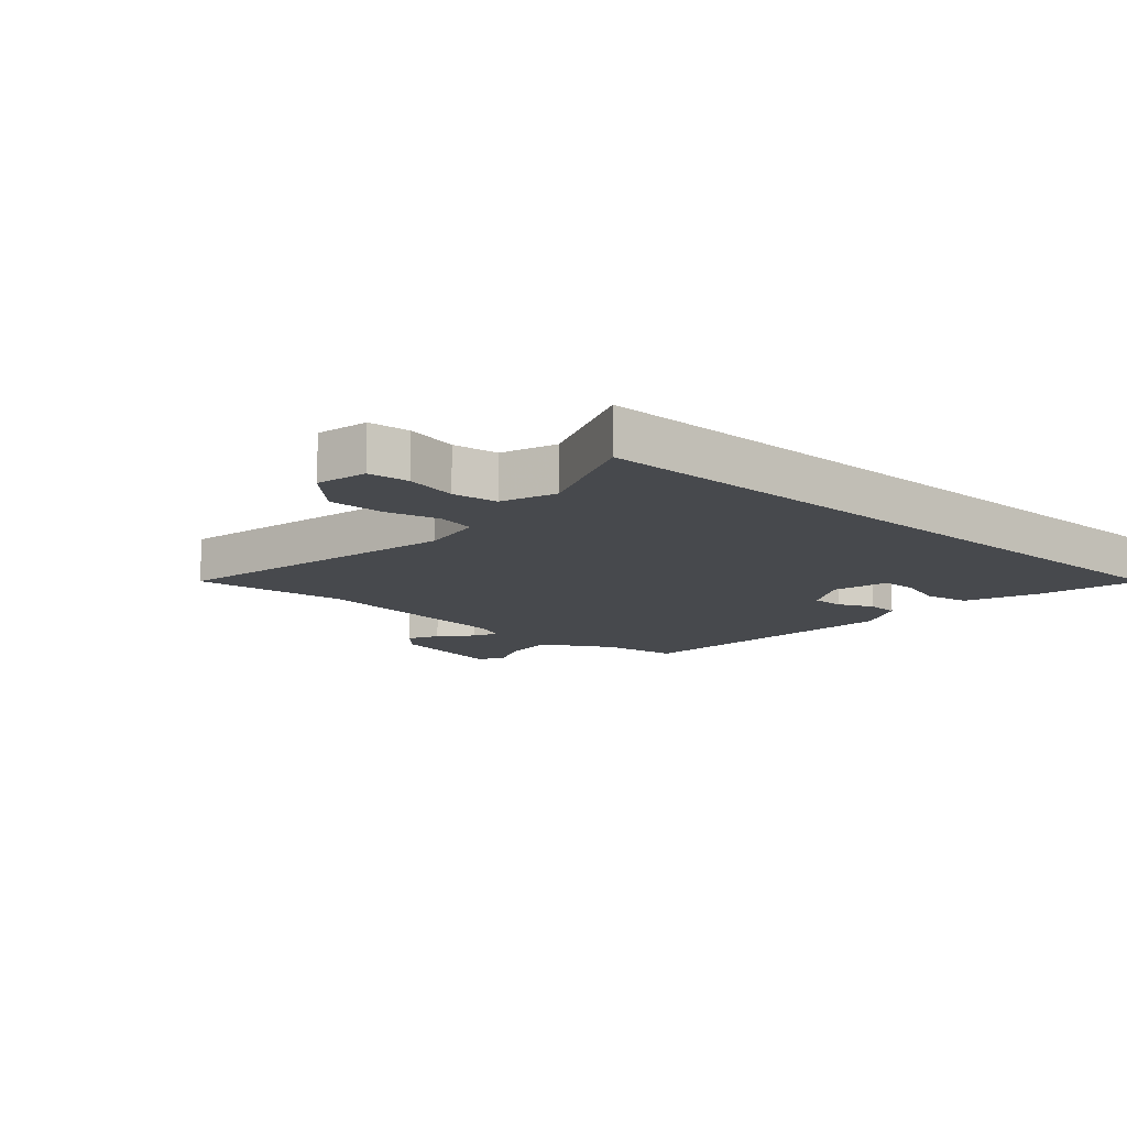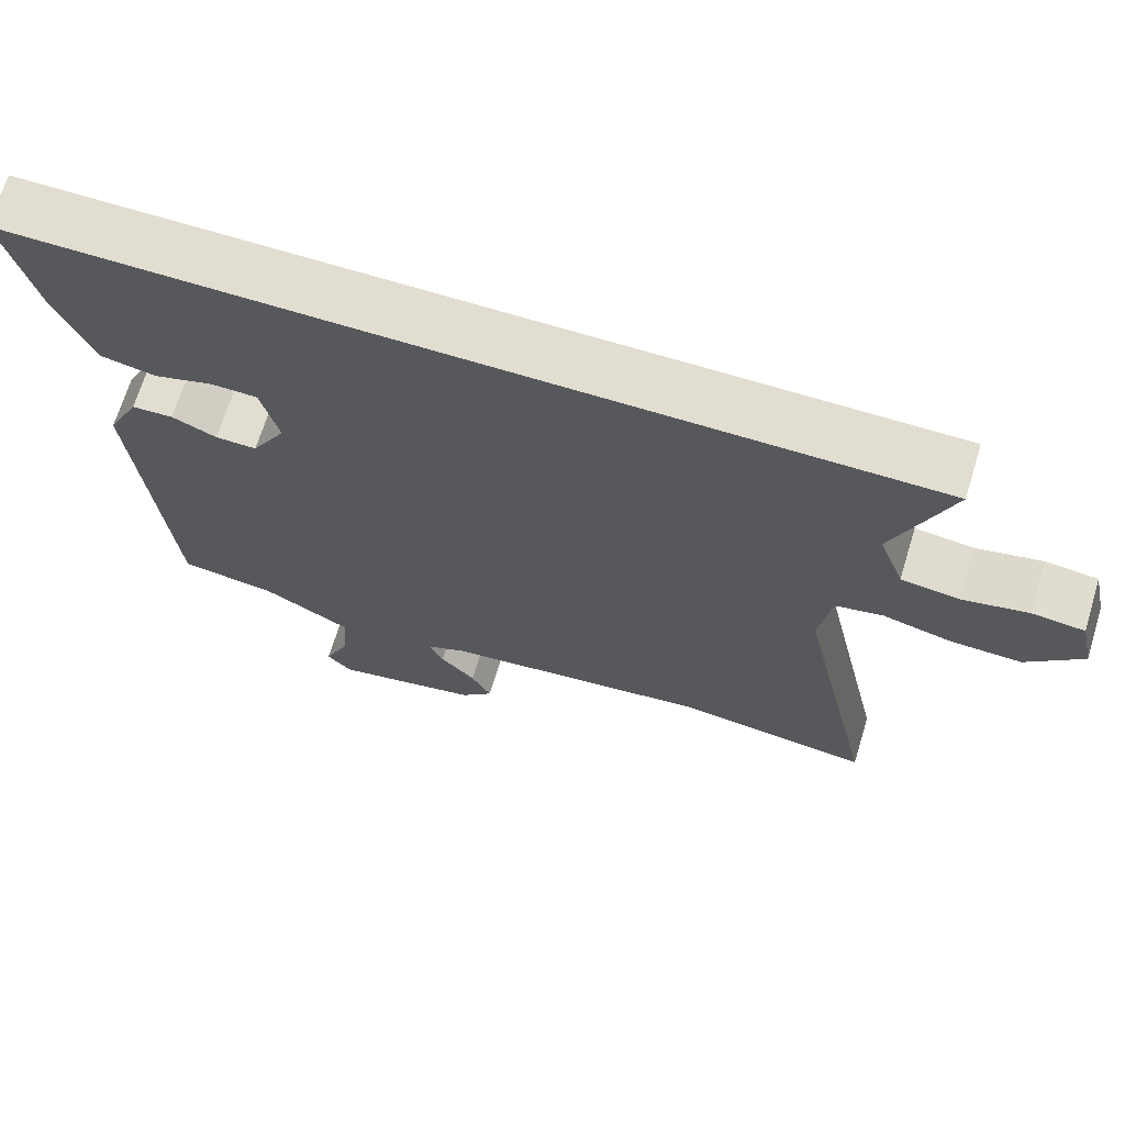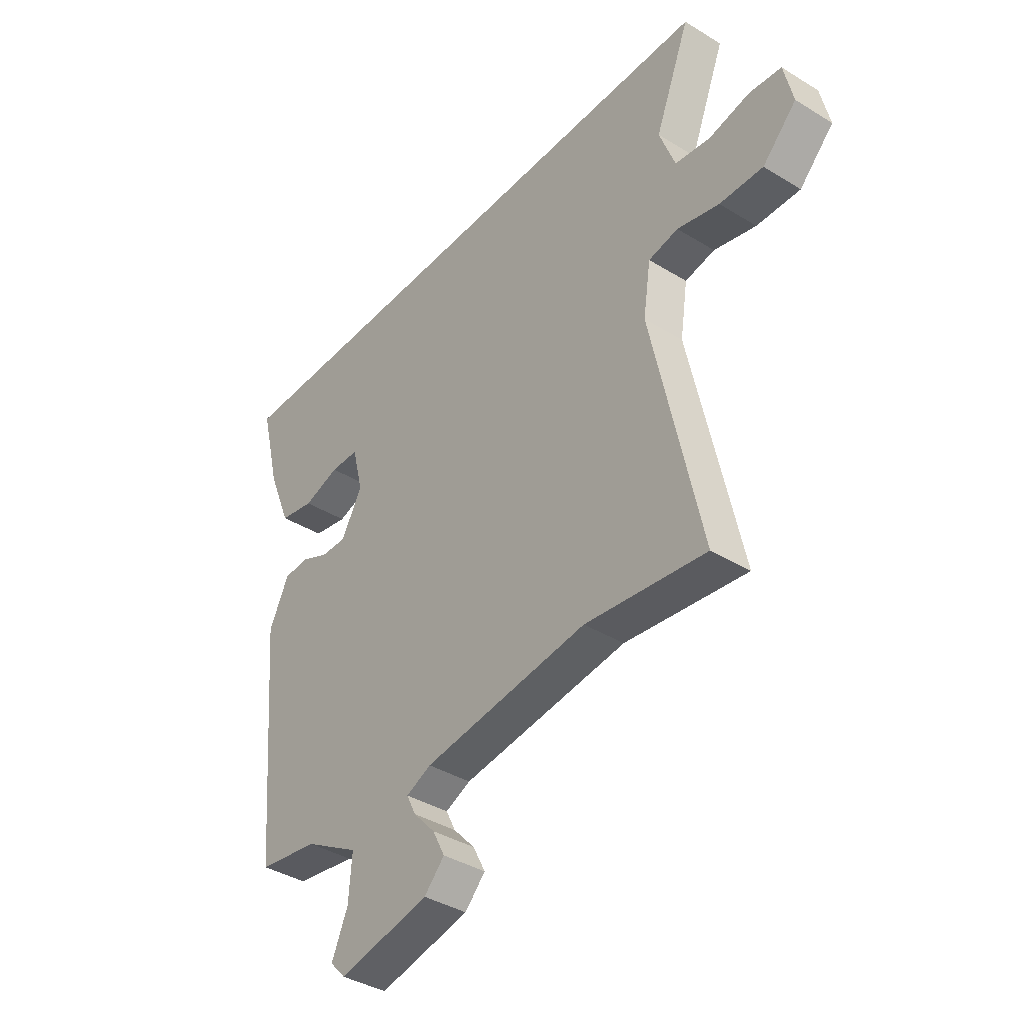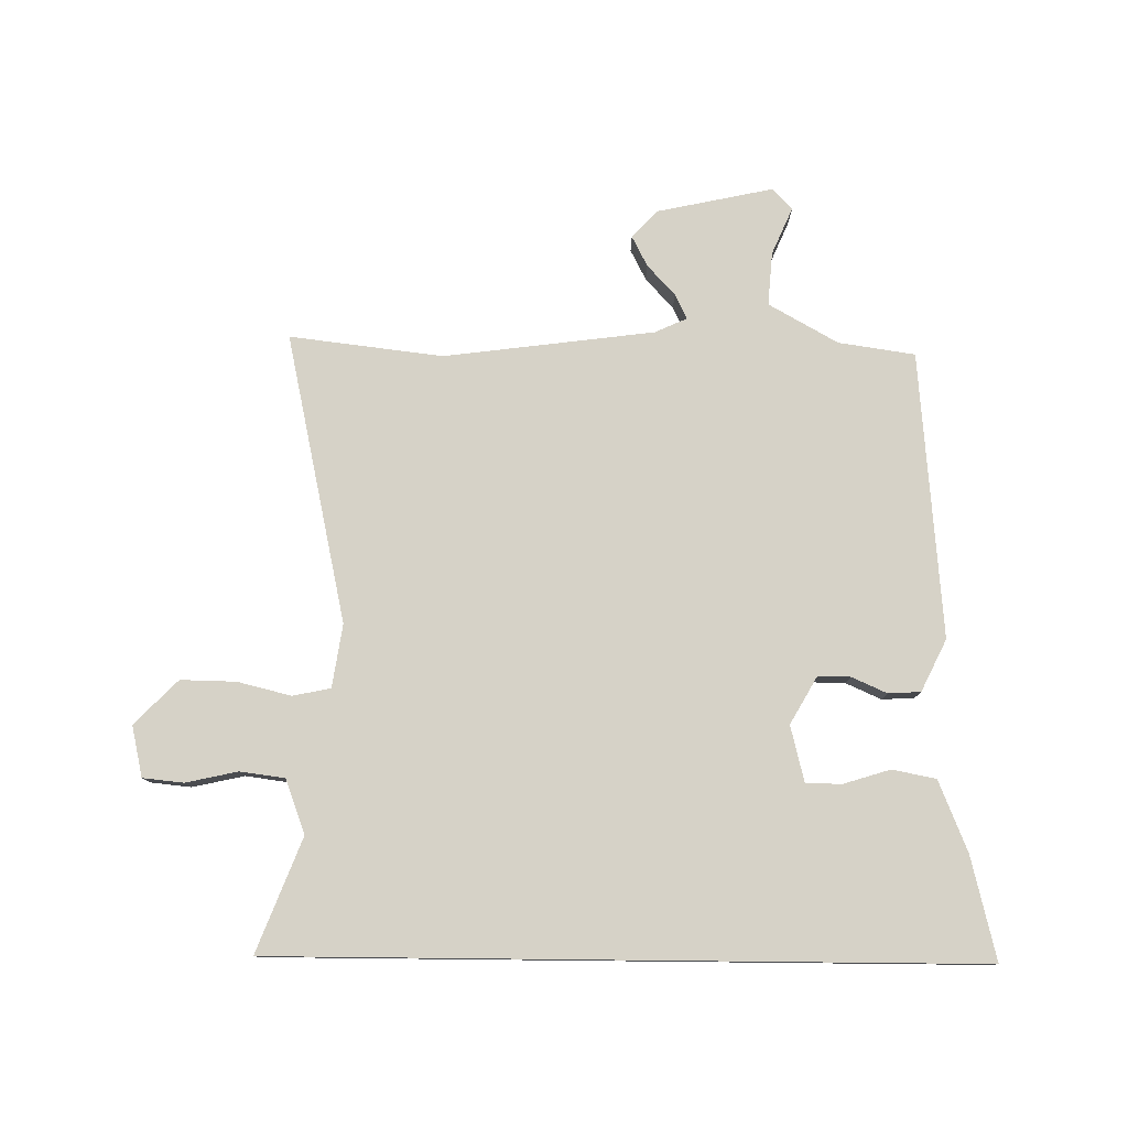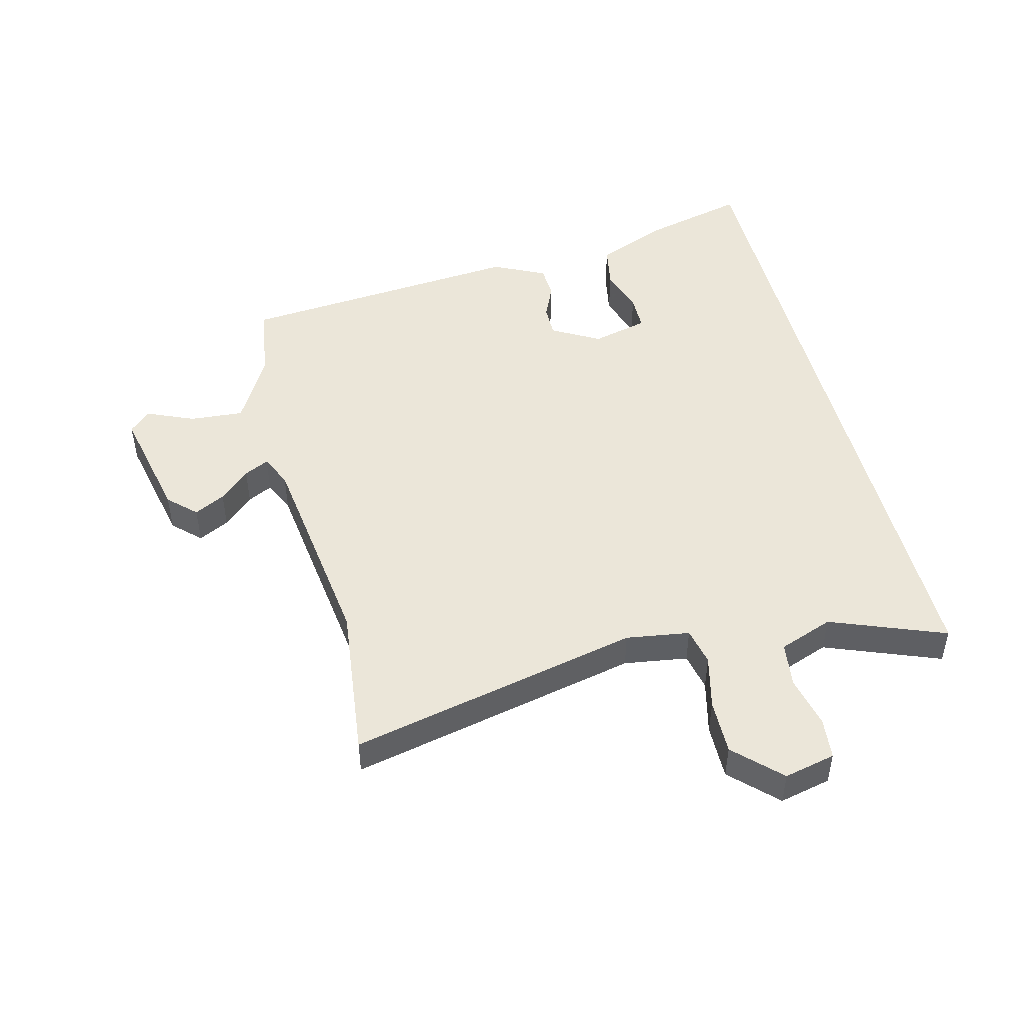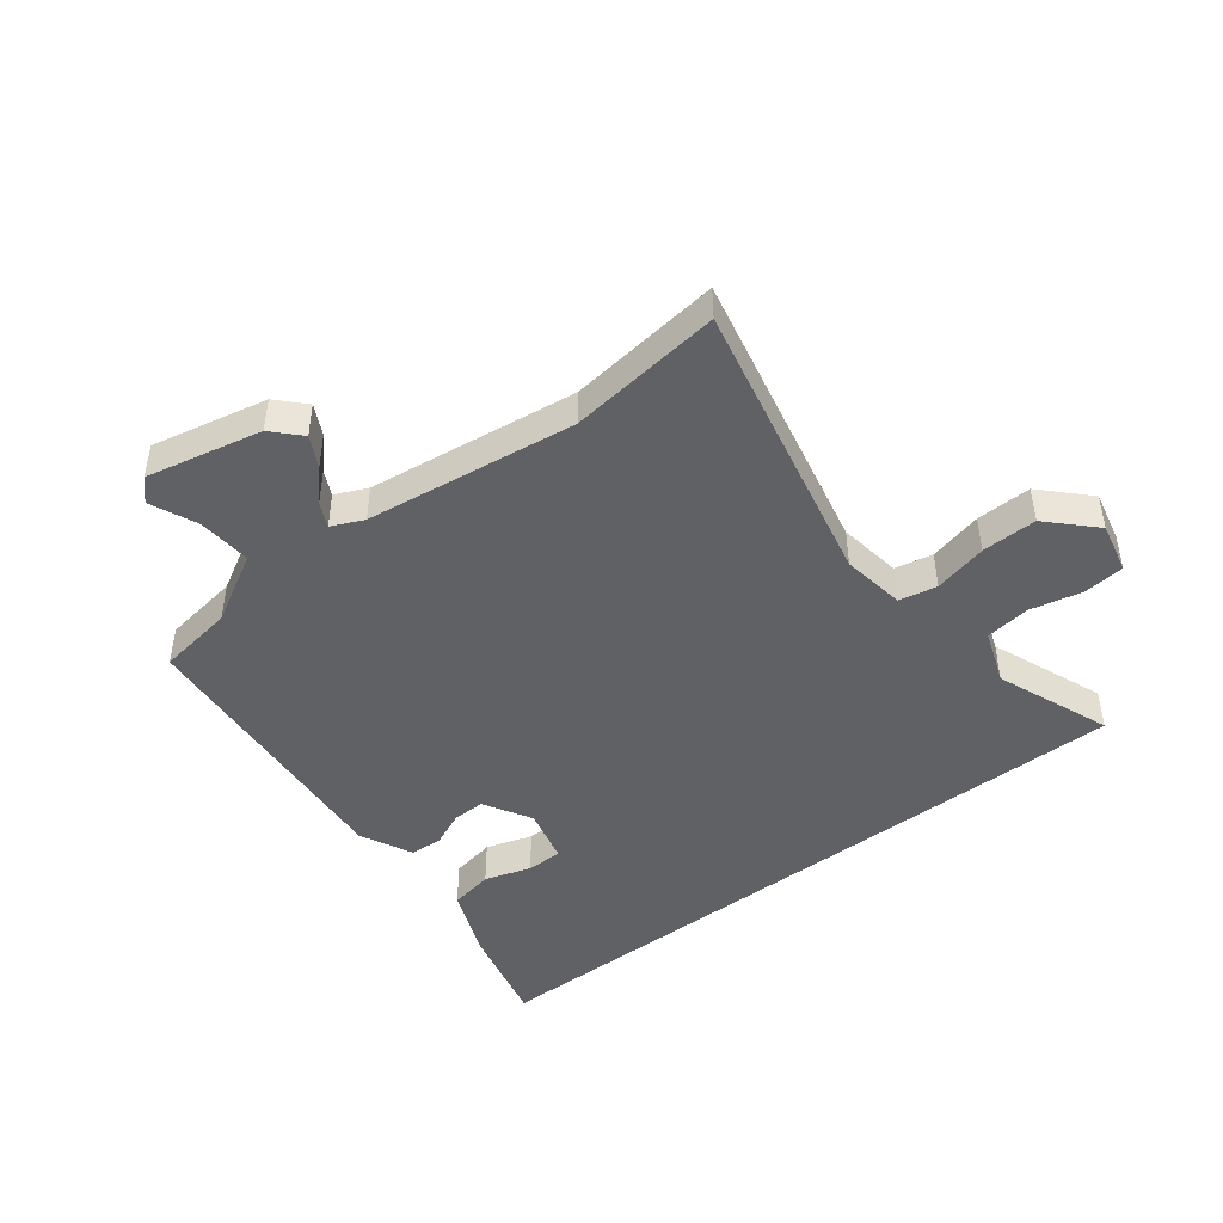
<metadata>
{"format":"obj","ext":"obj","renderer":"f3d","projection":"perspective","resolution":1024,"background":"white","views":[{"elev":-12.4,"azim":-41.5,"up":"+Y"},{"elev":68.6,"azim":-162.9,"up":"+Z"},{"elev":-38.8,"azim":-127.6,"up":"+Z"},{"elev":78.6,"azim":0.6,"up":"+Y"},{"elev":48.0,"azim":-104.3,"up":"+Y"},{"elev":-46.2,"azim":-142.4,"up":"+Y"}]}
</metadata>
<code>
v -0.325 0.07 -0.479
v -0.58 0.07 -0.51
v -0.476 0.07 -0.029
v -0.492 0.07 0.076
v -0.555 0.07 0.089
v -0.644 0.07 0.067
v -0.736 0.07 0.065
v -0.808 0.07 0.138
v -0.789 0.07 0.223
v -0.721 0.07 0.23
v -0.635 0.07 0.211
v -0.56 0.07 0.221
v -0.527 0.07 0.311
v -0.601 0.07 0.5
v 0.565 0.07 0.5
v 0.523 0.07 0.329
v 0.475 0.07 0.211
v 0.402 0.07 0.197
v 0.325 0.07 0.221
v 0.265 0.07 0.22
v 0.242 0.07 0.127
v 0.287 0.07 0.048
v 0.341 0.07 0.049
v 0.399 0.07 0.075
v 0.453 0.07 0.072
v 0.495 0.07 -0.014
v 0.455 0.07 -0.49
v 0.328 0.07 -0.509
v 0.213 0.07 -0.574
v 0.22 0.07 -0.663
v 0.254 0.07 -0.741
v 0.221 0.07 -0.776
v 0.029 0.07 -0.735
v -0.014 0.07 -0.69
v 0.012 0.07 -0.639
v 0.058 0.07 -0.589
v 0.078 0.07 -0.548
v 0.025 0.07 -0.524
v -0.325 0 -0.479
v -0.58 0 -0.51
v -0.476 0 -0.029
v -0.492 0 0.076
v -0.555 0 0.089
v -0.644 0 0.067
v -0.736 0 0.065
v -0.808 0 0.138
v -0.789 0 0.223
v -0.721 0 0.23
v -0.635 0 0.211
v -0.56 0 0.221
v -0.527 0 0.311
v -0.601 0 0.5
v 0.565 0 0.5
v 0.523 0 0.329
v 0.475 0 0.211
v 0.402 0 0.197
v 0.325 0 0.221
v 0.265 0 0.22
v 0.242 0 0.127
v 0.287 0 0.048
v 0.341 0 0.049
v 0.399 0 0.075
v 0.453 0 0.072
v 0.495 0 -0.014
v 0.455 0 -0.49
v 0.328 0 -0.509
v 0.213 0 -0.574
v 0.22 0 -0.663
v 0.254 0 -0.741
v 0.221 0 -0.776
v 0.029 0 -0.735
v -0.014 0 -0.69
v 0.012 0 -0.639
v 0.058 0 -0.589
v 0.078 0 -0.548
v 0.025 0 -0.524
f 34 35 36
f 33 34 36
f 32 33 36
f 31 32 36
f 30 31 36
f 29 30 36 37
f 28 29 37 38
f 28 38 1
f 27 28 1
f 26 27 1
f 25 26 1
f 24 25 1
f 23 24 1
f 17 18 19
f 16 17 19
f 15 16 19
f 15 19 20
f 14 15 20
f 13 14 20
f 12 13 20 21
f 9 10 11
f 8 9 11
f 7 8 11
f 6 7 11
f 5 6 11
f 12 21 22
f 11 12 22
f 5 11 22
f 4 5 22
f 1 2 3
f 23 1 3
f 22 23 3
f 3 4 22
f 74 73 72
f 74 72 71
f 74 71 70
f 74 70 69
f 74 69 68
f 75 74 68 67
f 76 75 67 66
f 39 76 66
f 39 66 65
f 39 65 64
f 39 64 63
f 39 63 62
f 39 62 61
f 57 56 55
f 57 55 54
f 57 54 53
f 58 57 53
f 58 53 52
f 58 52 51
f 59 58 51 50
f 49 48 47
f 49 47 46
f 49 46 45
f 49 45 44
f 49 44 43
f 60 59 50
f 60 50 49
f 60 49 43
f 60 43 42
f 41 40 39
f 41 39 61
f 41 61 60
f 60 42 41
f 1 39 40 2
f 2 40 41 3
f 3 41 42 4
f 4 42 43 5
f 5 43 44 6
f 6 44 45 7
f 7 45 46 8
f 8 46 47 9
f 9 47 48 10
f 10 48 49 11
f 11 49 50 12
f 12 50 51 13
f 13 51 52 14
f 14 52 53 15
f 15 53 54 16
f 16 54 55 17
f 17 55 56 18
f 18 56 57 19
f 19 57 58 20
f 20 58 59 21
f 21 59 60 22
f 22 60 61 23
f 23 61 62 24
f 24 62 63 25
f 25 63 64 26
f 26 64 65 27
f 27 65 66 28
f 28 66 67 29
f 29 67 68 30
f 30 68 69 31
f 31 69 70 32
f 32 70 71 33
f 33 71 72 34
f 34 72 73 35
f 35 73 74 36
f 36 74 75 37
f 37 75 76 38
f 38 76 39 1

</code>
